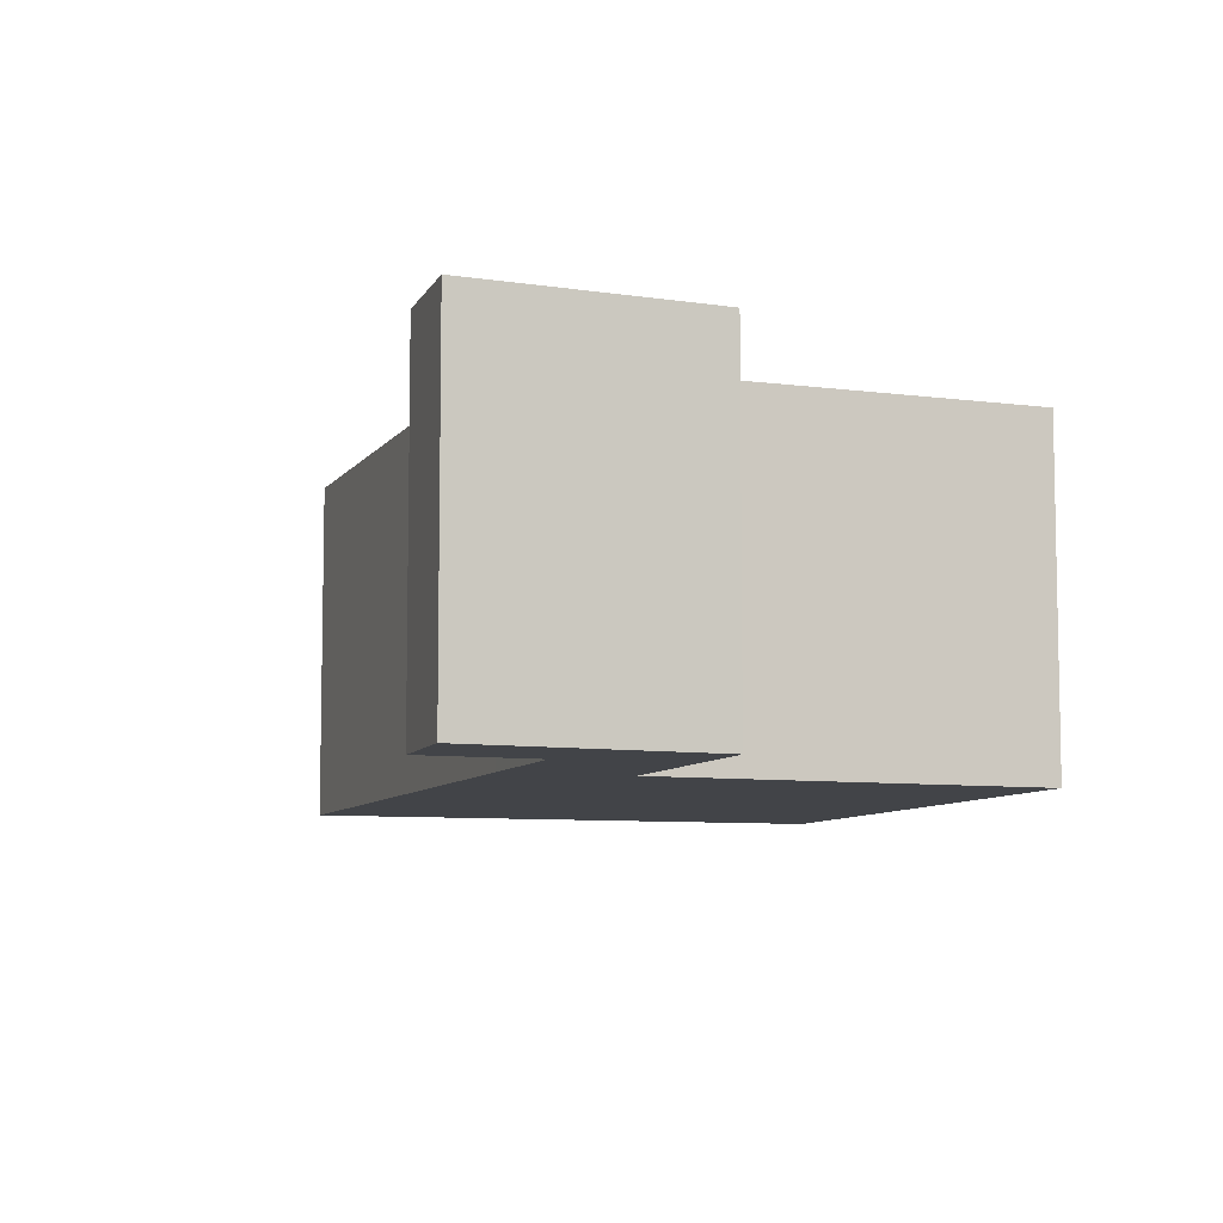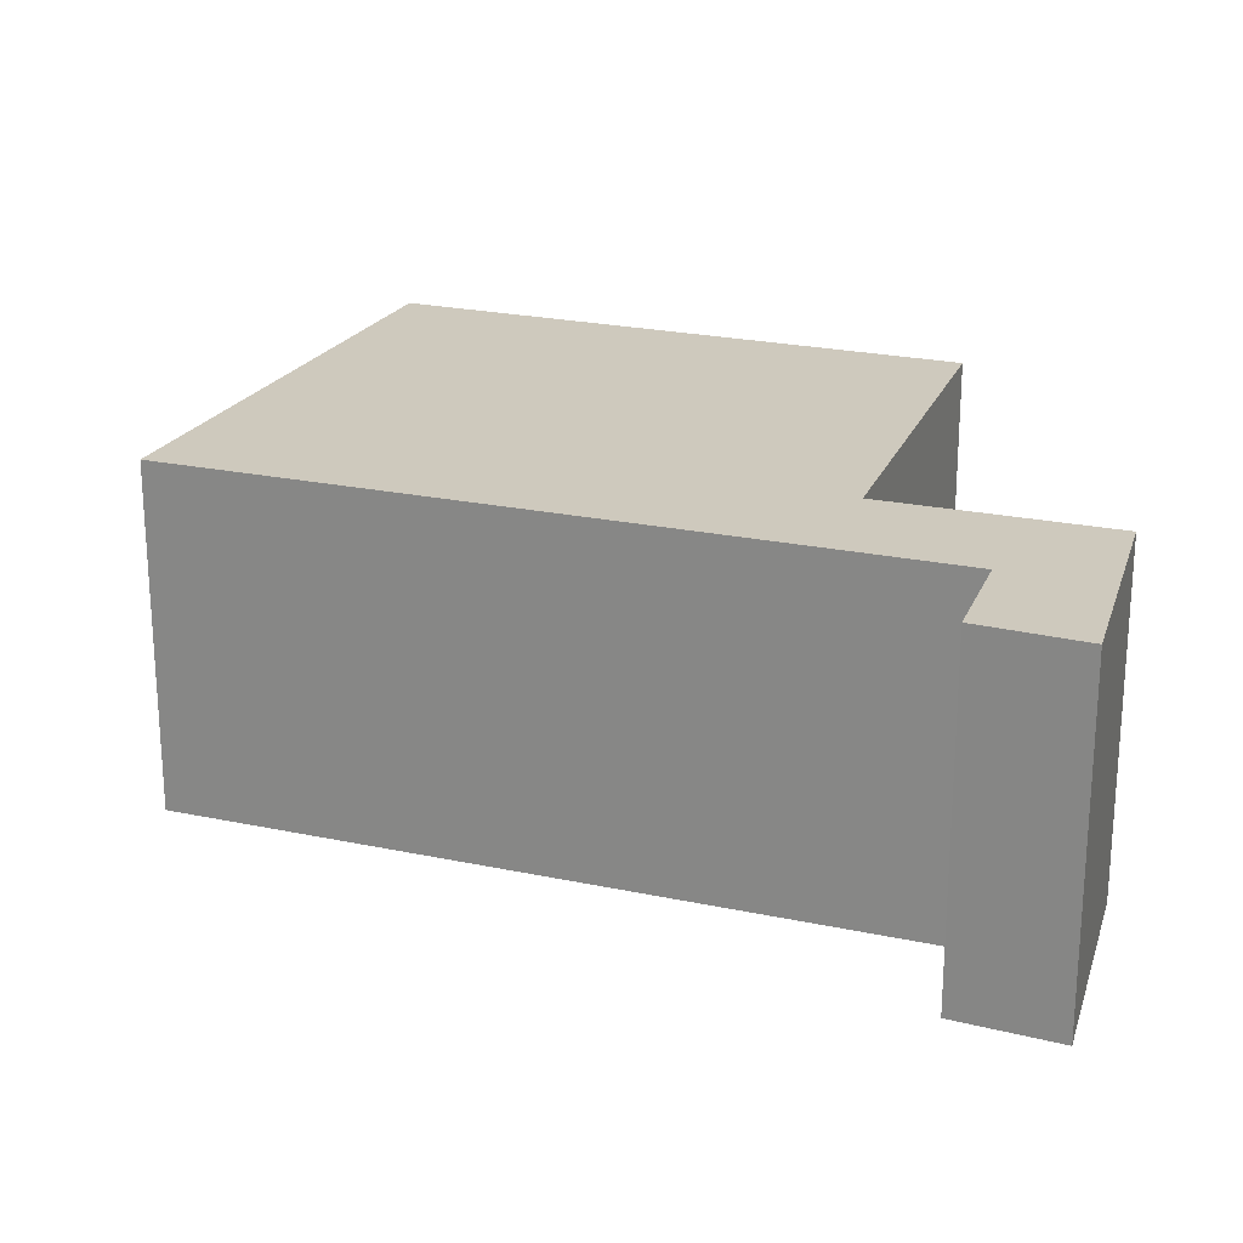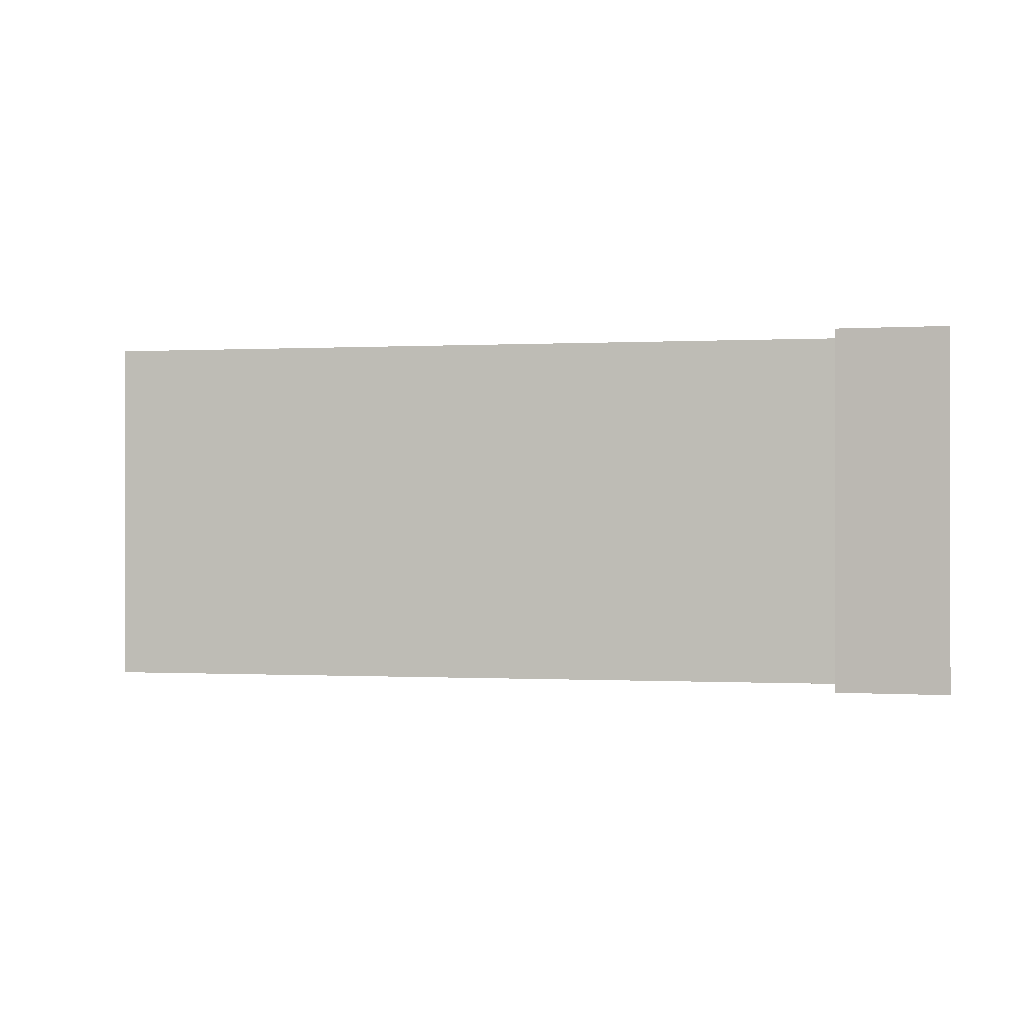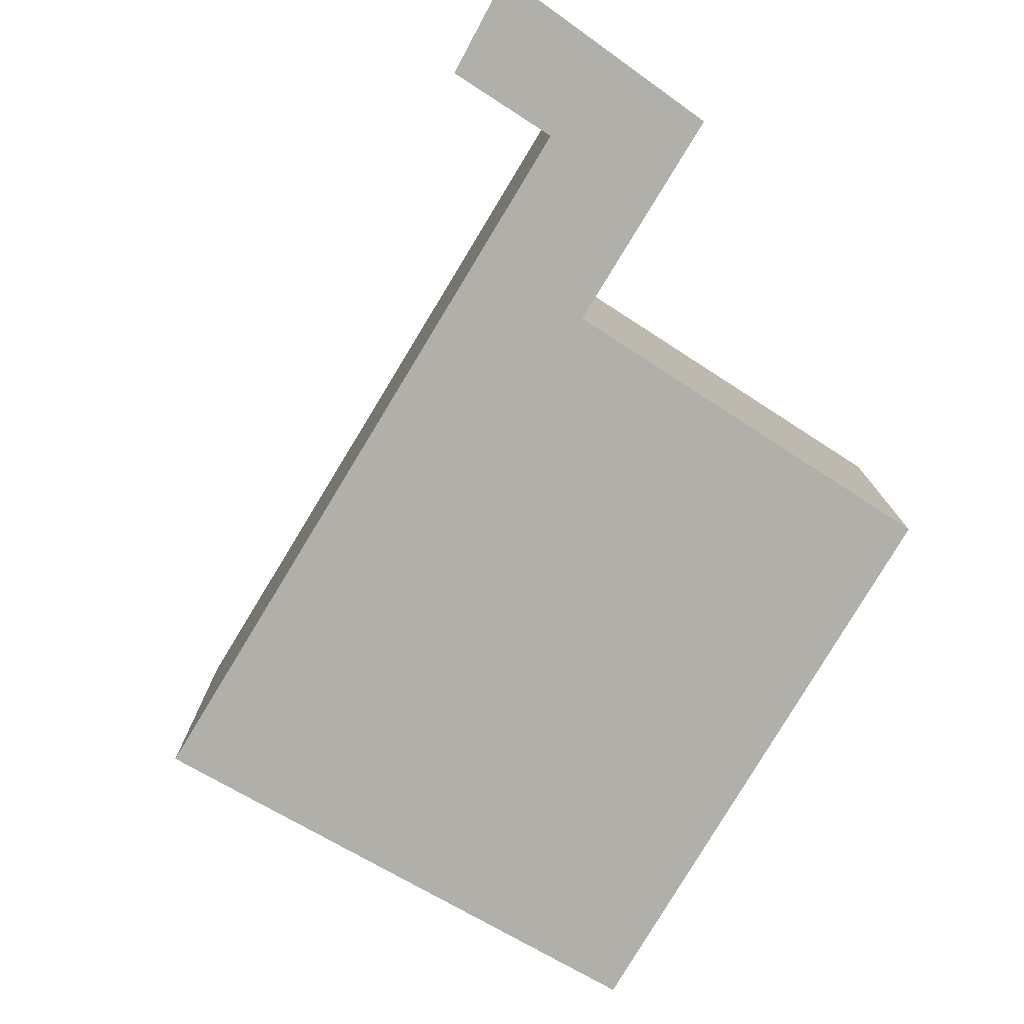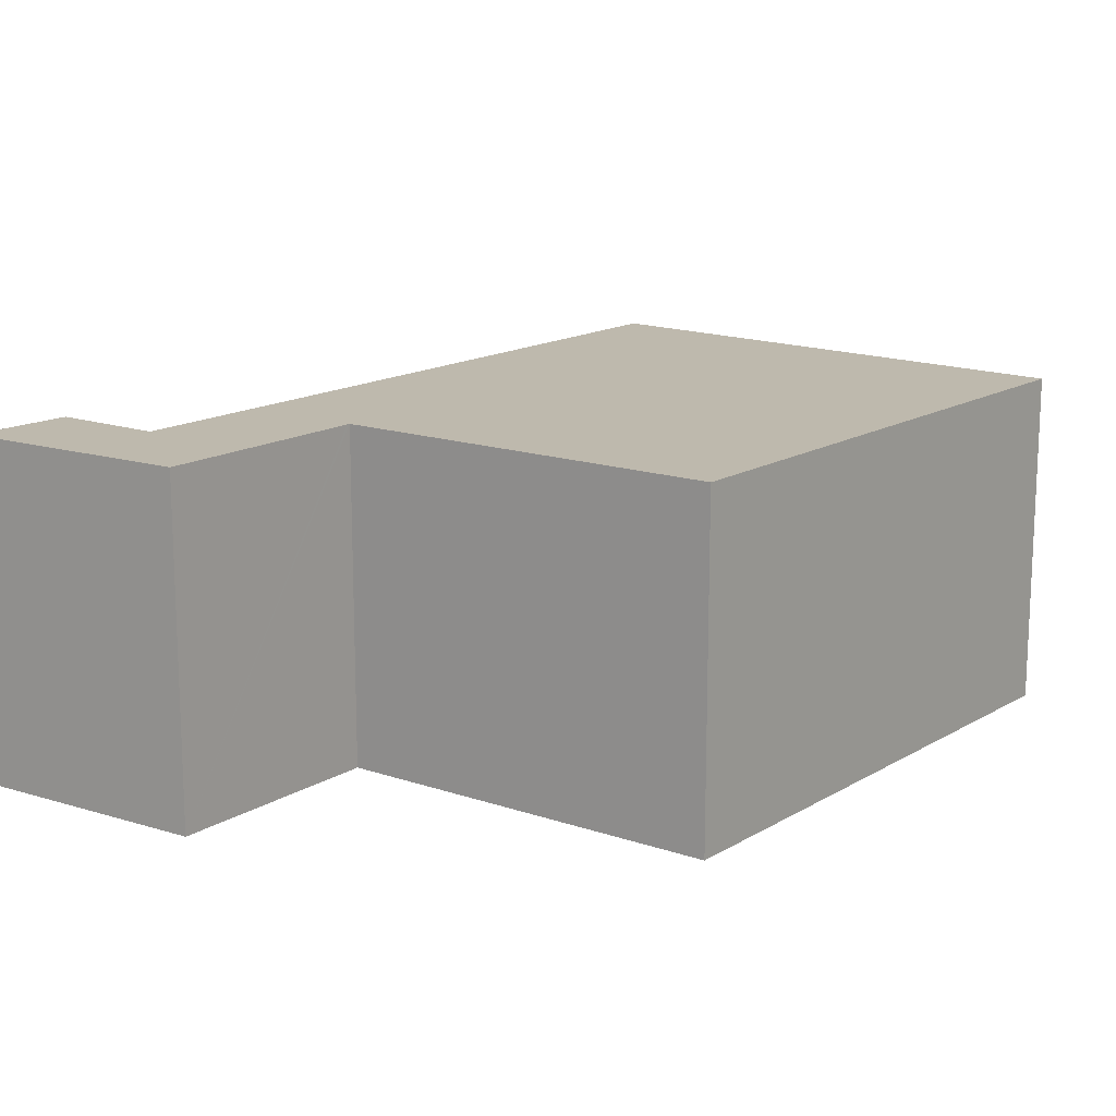
<metadata>
{"format":"obj","ext":"obj","renderer":"f3d","projection":"perspective","resolution":1024,"background":"white","views":[{"elev":-7.8,"azim":-129.2,"up":"+Y"},{"elev":22.7,"azim":-179.6,"up":"+Y"},{"elev":-0.2,"azim":173.3,"up":"+Y"},{"elev":-78.0,"azim":-141.0,"up":"+Y"},{"elev":15.1,"azim":-71.9,"up":"+Y"}]}
</metadata>
<code>
v  6.772 2.755 1.38
v  0.733 2.755 3.702
v  5.191 2.755 5.366
v  1.744 2.755 0.622
v  1.719 2.755 0.613
v  0 2.755 1.687e-16
v  2.082 2.755 -0.303
v  1.025 2.755 -0.683
v  0.519 2.755 -1.882
v  1.311 2.755 -1.55
v  1.311 9.491e-17 -1.55
v  0.519 1.152e-16 -1.882
v  0 0 0
v  1.744 -3.809e-17 0.622
v  0.733 -2.267e-16 3.702
v  1.719 -3.754e-17 0.613
v  5.191 -3.286e-16 5.366
v  6.772 -8.45e-17 1.38
v  1.025 4.182e-17 -0.683
v  2.082 1.855e-17 -0.303
g defaultobject
f 1 2 3
f 2 1 4
f 4 1 5
f 5 1 6
f 6 1 7
f 6 7 8
f 6 8 9
f 9 8 10
f 11 9 10
f 9 11 12
f 12 6 9
f 6 12 13
f 14 2 4
f 2 14 15
f 13 5 6
f 5 13 4
f 4 13 14
f 14 13 16
f 15 3 2
f 3 15 17
f 17 1 3
f 1 17 18
f 19 10 8
f 10 19 11
f 18 7 1
f 7 18 20
f 7 20 8
f 8 20 19
f 15 18 17
f 18 15 20
f 20 15 14
f 20 14 16
f 20 16 13
f 20 13 19
f 19 13 12
f 19 12 11

</code>
